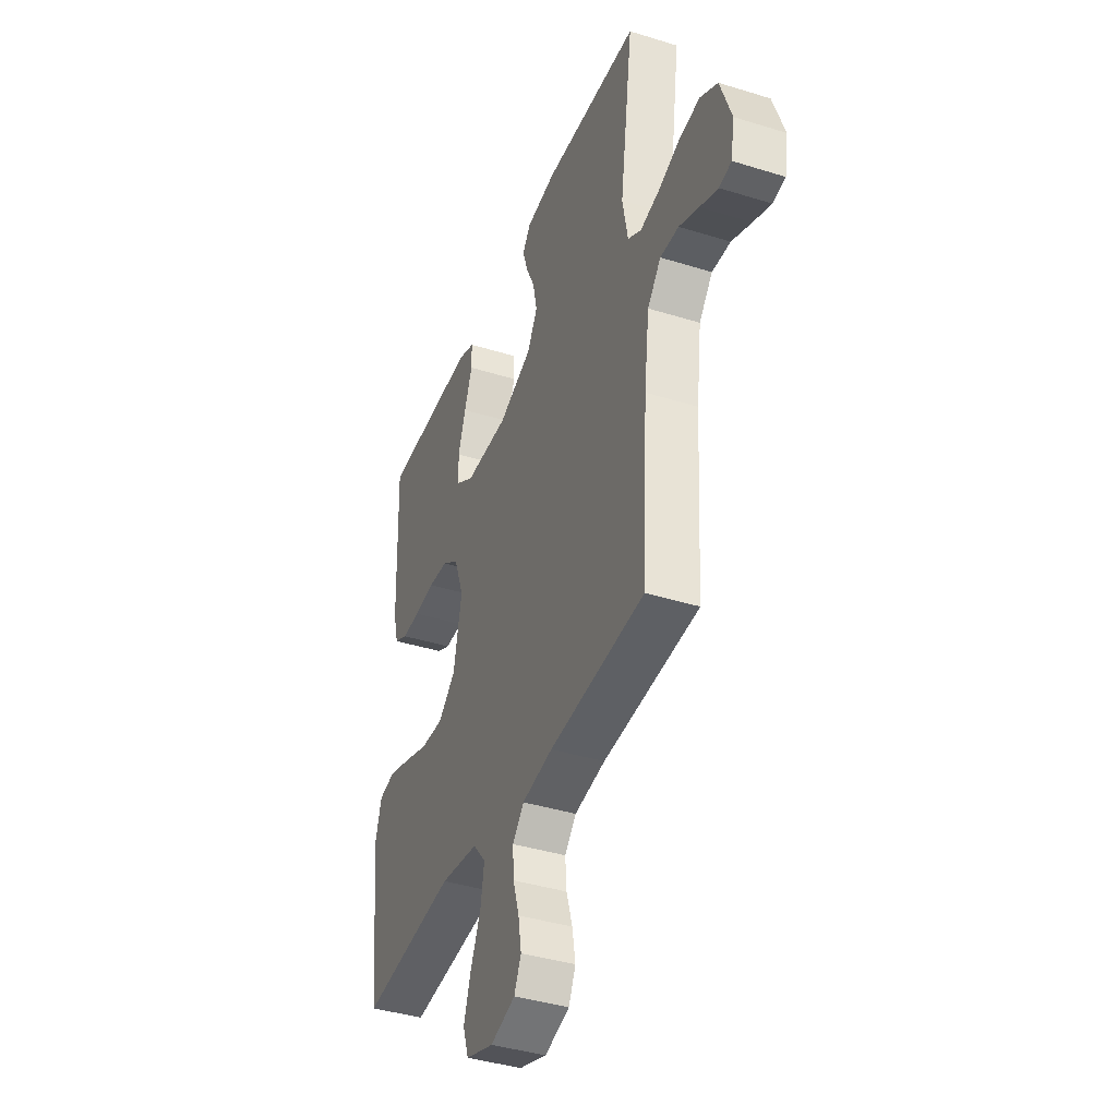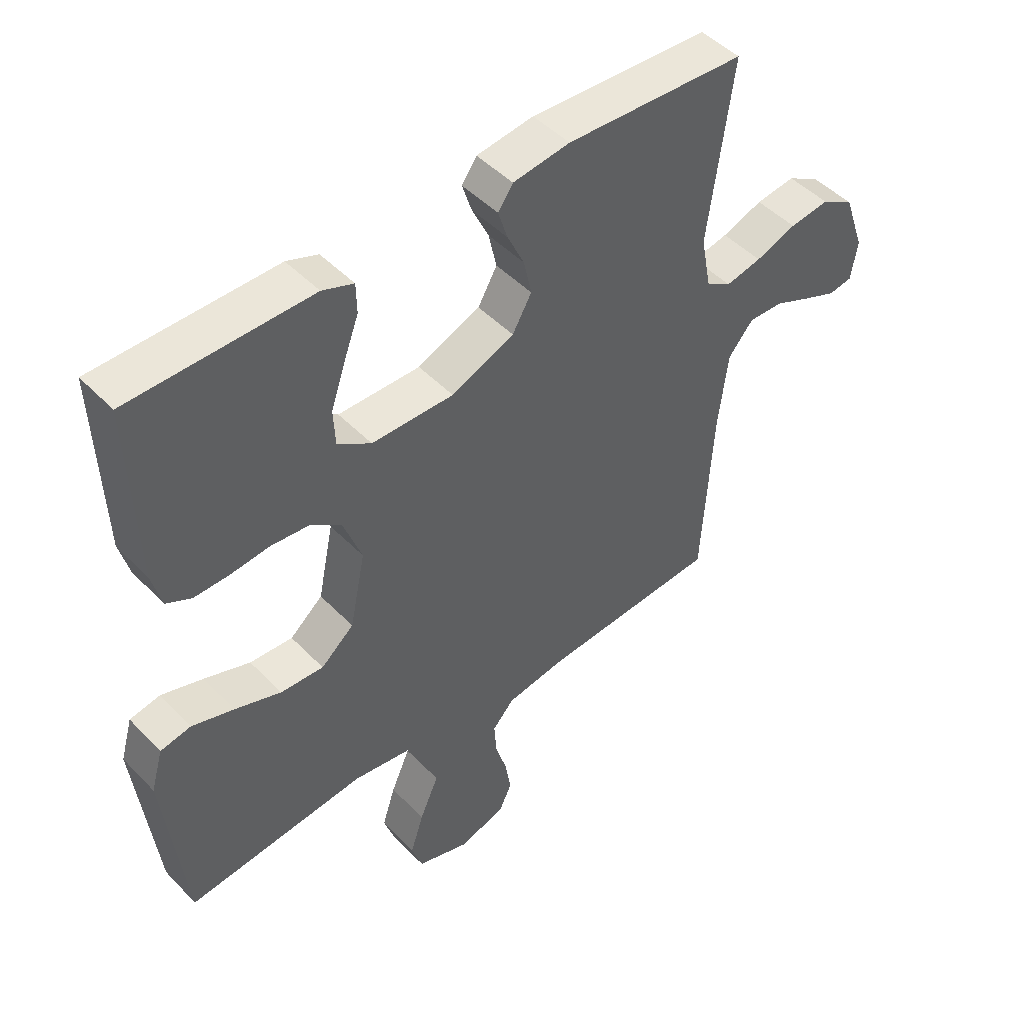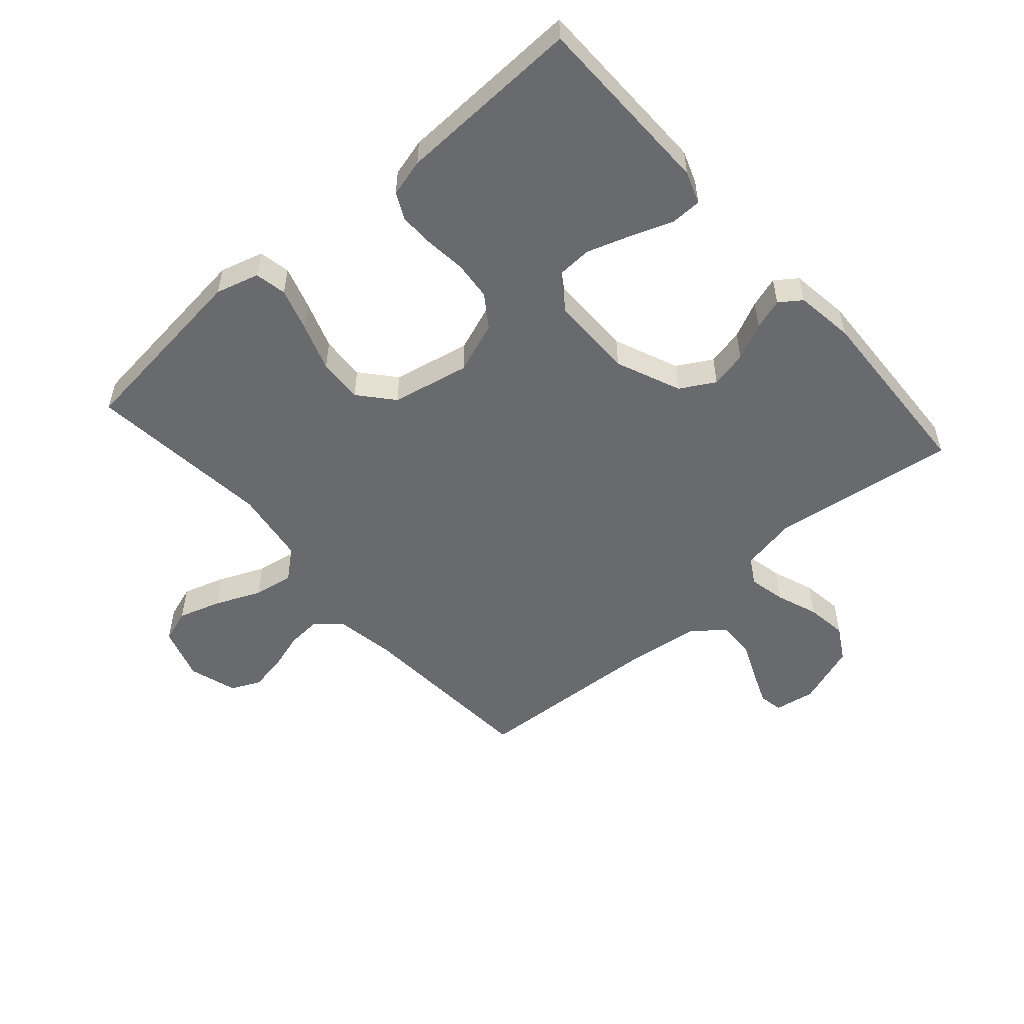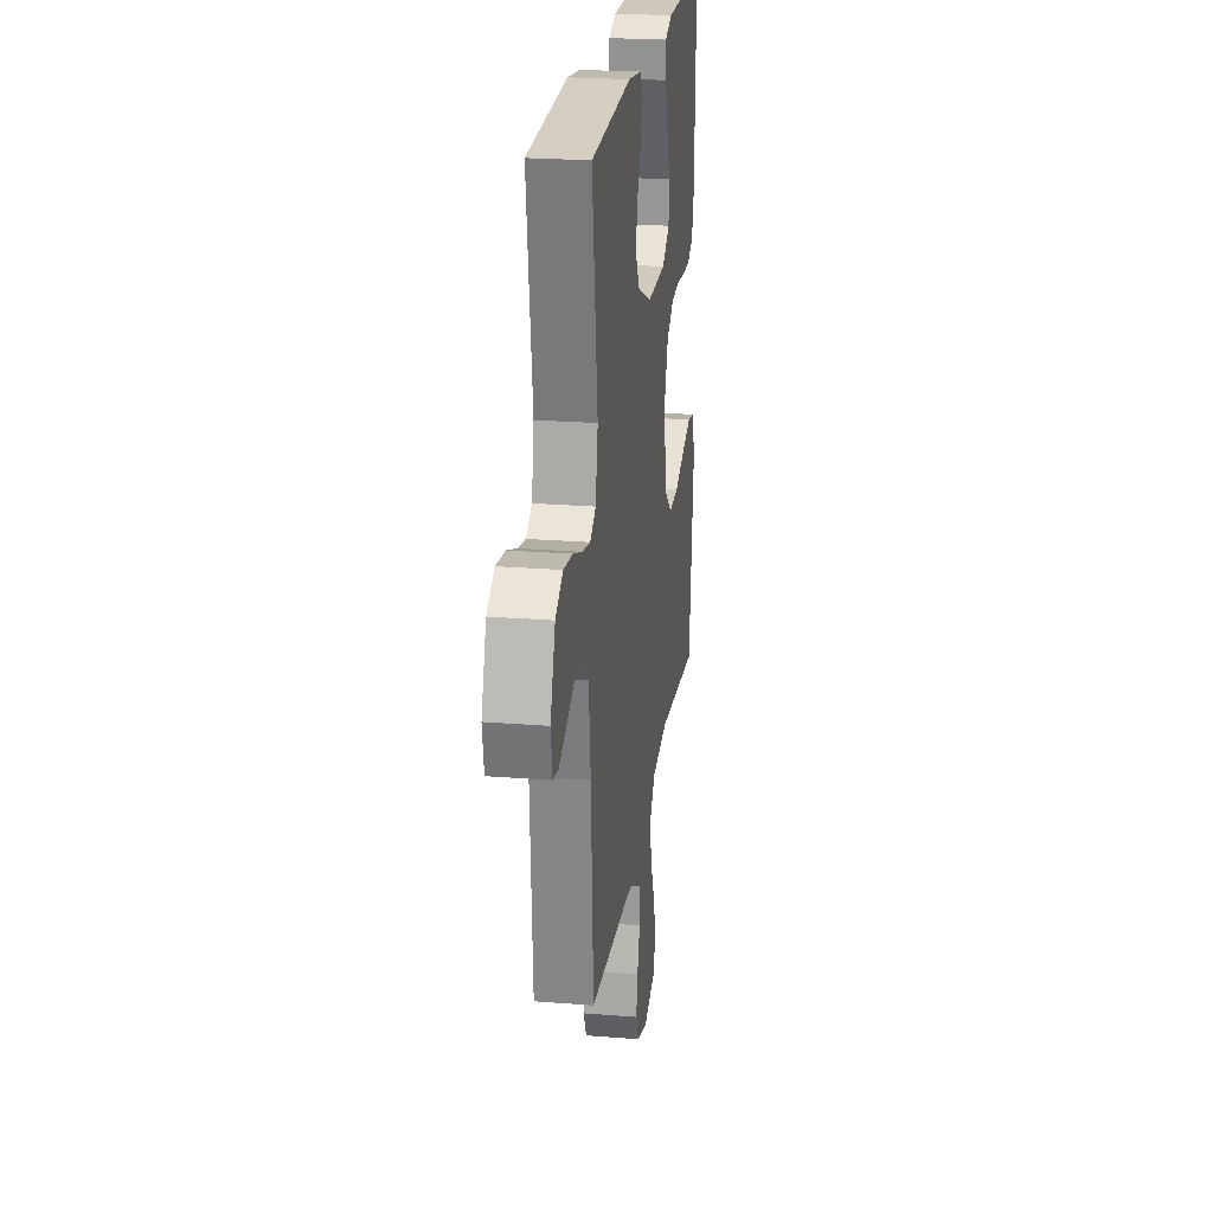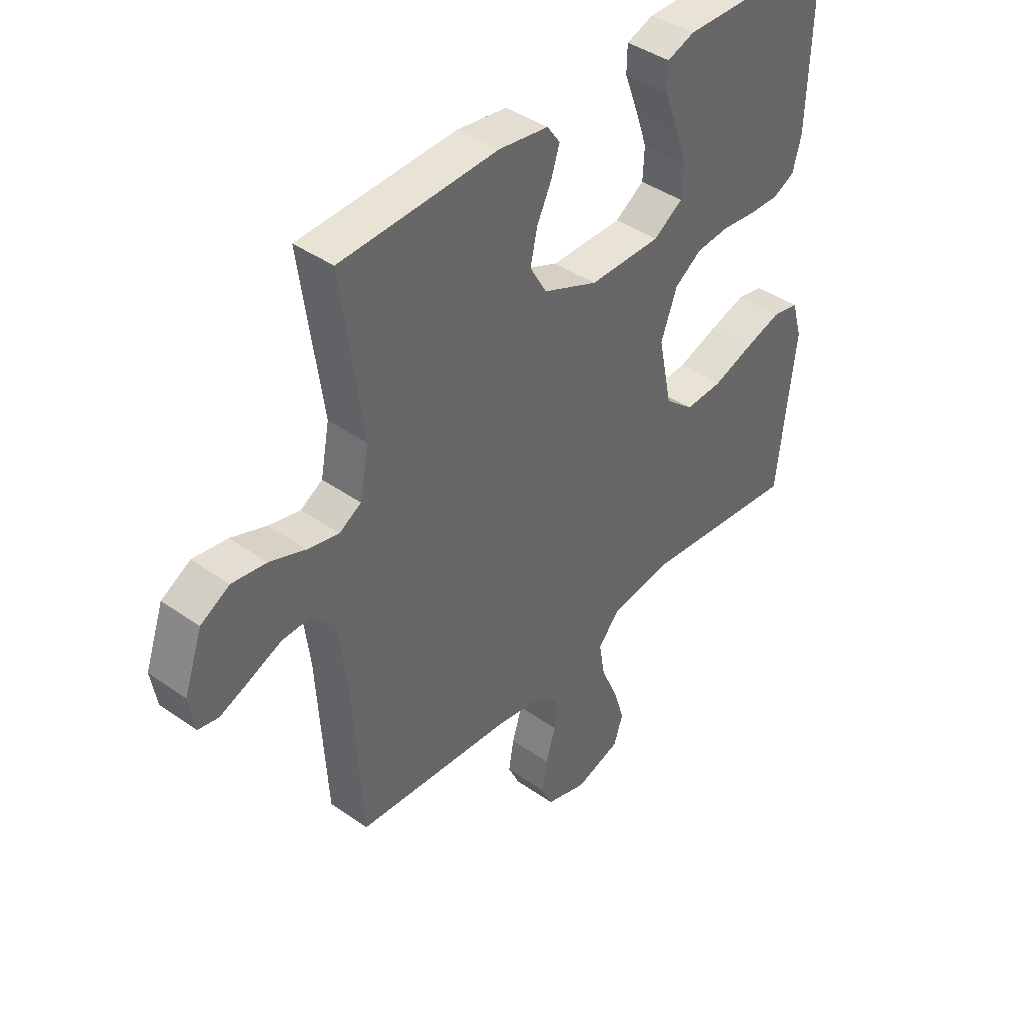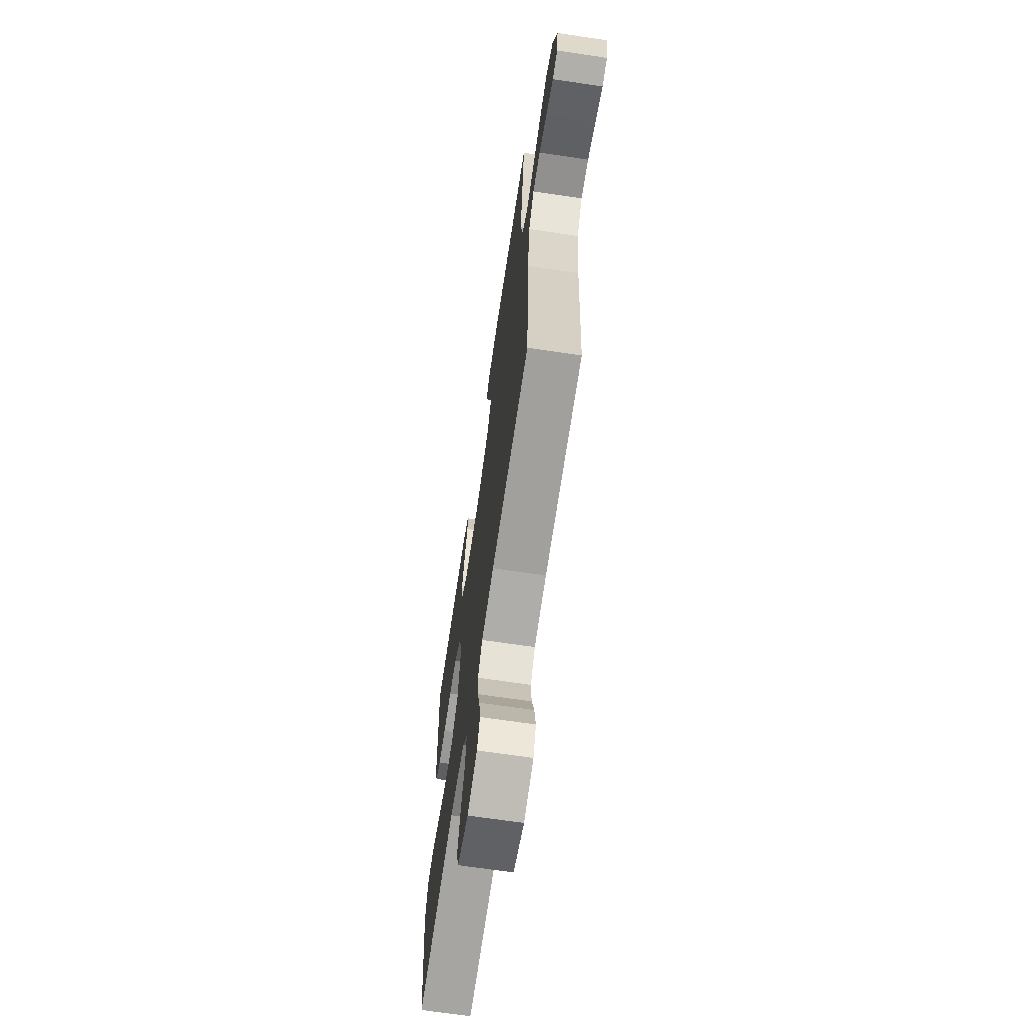
<metadata>
{"format":"obj","ext":"obj","renderer":"f3d","projection":"perspective","resolution":1024,"background":"white","views":[{"elev":-39.7,"azim":68.9,"up":"+Z"},{"elev":47.4,"azim":-41.1,"up":"+Z"},{"elev":-53.1,"azim":-48.6,"up":"+Y"},{"elev":23.1,"azim":97.8,"up":"+Z"},{"elev":41.3,"azim":130.6,"up":"+Z"},{"elev":-67.7,"azim":81.5,"up":"+Z"}]}
</metadata>
<code>
v 0.5 0.07 -0.5
v 0.2 0.07 -0.52
v 0.103 0.07 -0.536
v 0.067 0.07 -0.576
v 0.071 0.07 -0.632
v 0.09 0.07 -0.694
v 0.1 0.07 -0.753
v 0.078 0.07 -0.8
v 0 0.07 -0.824
v -0.087 0.07 -0.796
v -0.105 0.07 -0.742
v -0.083 0.07 -0.673
v -0.051 0.07 -0.6
v -0.04 0.07 -0.535
v -0.08 0.07 -0.487
v -0.2 0.07 -0.469
v -0.5 0.07 -0.5
v -0.534 0.07 -0.2
v -0.514 0.07 -0.13
v -0.463 0.07 -0.12
v -0.393 0.07 -0.142
v -0.316 0.07 -0.169
v -0.244 0.07 -0.173
v -0.189 0.07 -0.126
v -0.163 0.07 0
v -0.194 0.07 0.084
v -0.246 0.07 0.12
v -0.309 0.07 0.126
v -0.374 0.07 0.119
v -0.432 0.07 0.118
v -0.474 0.07 0.139
v -0.49 0.07 0.2
v -0.5 0.07 0.5
v -0.2 0.07 0.503
v -0.148 0.07 0.484
v -0.147 0.07 0.434
v -0.172 0.07 0.367
v -0.196 0.07 0.296
v -0.193 0.07 0.236
v -0.137 0.07 0.199
v 0 0.07 0.198
v 0.105 0.07 0.242
v 0.137 0.07 0.298
v 0.124 0.07 0.358
v 0.096 0.07 0.417
v 0.08 0.07 0.467
v 0.105 0.07 0.502
v 0.2 0.07 0.515
v 0.5 0.07 0.5
v 0.459 0.07 0.2
v 0.476 0.07 0.11
v 0.518 0.07 0.085
v 0.578 0.07 0.098
v 0.646 0.07 0.123
v 0.712 0.07 0.132
v 0.767 0.07 0.1
v 0.802 0.07 0
v 0.791 0.07 -0.066
v 0.752 0.07 -0.073
v 0.696 0.07 -0.05
v 0.634 0.07 -0.023
v 0.576 0.07 -0.021
v 0.534 0.07 -0.071
v 0.518 0.07 -0.2
v 0.5 0 -0.5
v 0.2 0 -0.52
v 0.103 0 -0.536
v 0.067 0 -0.576
v 0.071 0 -0.632
v 0.09 0 -0.694
v 0.1 0 -0.753
v 0.078 0 -0.8
v 0 0 -0.824
v -0.087 0 -0.796
v -0.105 0 -0.742
v -0.083 0 -0.673
v -0.051 0 -0.6
v -0.04 0 -0.535
v -0.08 0 -0.487
v -0.2 0 -0.469
v -0.5 0 -0.5
v -0.534 0 -0.2
v -0.514 0 -0.13
v -0.463 0 -0.12
v -0.393 0 -0.142
v -0.316 0 -0.169
v -0.244 0 -0.173
v -0.189 0 -0.126
v -0.163 0 0
v -0.194 0 0.084
v -0.246 0 0.12
v -0.309 0 0.126
v -0.374 0 0.119
v -0.432 0 0.118
v -0.474 0 0.139
v -0.49 0 0.2
v -0.5 0 0.5
v -0.2 0 0.503
v -0.148 0 0.484
v -0.147 0 0.434
v -0.172 0 0.367
v -0.196 0 0.296
v -0.193 0 0.236
v -0.137 0 0.199
v 0 0 0.198
v 0.105 0 0.242
v 0.137 0 0.298
v 0.124 0 0.358
v 0.096 0 0.417
v 0.08 0 0.467
v 0.105 0 0.502
v 0.2 0 0.515
v 0.5 0 0.5
v 0.459 0 0.2
v 0.476 0 0.11
v 0.518 0 0.085
v 0.578 0 0.098
v 0.646 0 0.123
v 0.712 0 0.132
v 0.767 0 0.1
v 0.802 0 0
v 0.791 0 -0.066
v 0.752 0 -0.073
v 0.696 0 -0.05
v 0.634 0 -0.023
v 0.576 0 -0.021
v 0.534 0 -0.071
v 0.518 0 -0.2
f 58 59 60 61
f 56 57 58 61
f 56 61 62
f 53 54 55 56
f 52 53 56 62
f 51 52 62 63
f 47 48 49 50
f 47 50 51
f 44 45 46 47
f 43 44 47 51
f 42 43 51 63
f 34 35 36 37
f 34 37 38
f 33 34 38
f 32 33 38 39
f 28 29 30 31
f 28 31 32 39
f 19 20 21 22
f 17 18 19 22
f 16 17 22 23
f 15 16 23 24
f 10 11 12 13
f 8 9 10 13
f 8 13 14
f 5 6 7 8
f 4 5 8 14
f 3 4 14 15
f 64 1 2
f 41 42 63 64
f 40 41 64 2
f 27 28 39 40
f 26 27 40
f 25 26 40 2
f 15 24 25
f 2 3 15 25
f 125 124 123 122
f 125 122 121 120
f 126 125 120
f 120 119 118 117
f 126 120 117 116
f 127 126 116 115
f 114 113 112 111
f 115 114 111
f 111 110 109 108
f 115 111 108 107
f 127 115 107 106
f 101 100 99 98
f 102 101 98
f 102 98 97
f 103 102 97 96
f 95 94 93 92
f 103 96 95 92
f 86 85 84 83
f 86 83 82 81
f 87 86 81 80
f 88 87 80 79
f 77 76 75 74
f 77 74 73 72
f 78 77 72
f 72 71 70 69
f 78 72 69 68
f 79 78 68 67
f 66 65 128
f 128 127 106 105
f 66 128 105 104
f 104 103 92 91
f 104 91 90
f 66 104 90 89
f 89 88 79
f 89 79 67 66
f 1 65 66 2
f 2 66 67 3
f 3 67 68 4
f 4 68 69 5
f 5 69 70 6
f 6 70 71 7
f 7 71 72 8
f 8 72 73 9
f 9 73 74 10
f 10 74 75 11
f 11 75 76 12
f 12 76 77 13
f 13 77 78 14
f 14 78 79 15
f 15 79 80 16
f 16 80 81 17
f 17 81 82 18
f 18 82 83 19
f 19 83 84 20
f 20 84 85 21
f 21 85 86 22
f 22 86 87 23
f 23 87 88 24
f 24 88 89 25
f 25 89 90 26
f 26 90 91 27
f 27 91 92 28
f 28 92 93 29
f 29 93 94 30
f 30 94 95 31
f 31 95 96 32
f 32 96 97 33
f 33 97 98 34
f 34 98 99 35
f 35 99 100 36
f 36 100 101 37
f 37 101 102 38
f 38 102 103 39
f 39 103 104 40
f 40 104 105 41
f 41 105 106 42
f 42 106 107 43
f 43 107 108 44
f 44 108 109 45
f 45 109 110 46
f 46 110 111 47
f 47 111 112 48
f 48 112 113 49
f 49 113 114 50
f 50 114 115 51
f 51 115 116 52
f 52 116 117 53
f 53 117 118 54
f 54 118 119 55
f 55 119 120 56
f 56 120 121 57
f 57 121 122 58
f 58 122 123 59
f 59 123 124 60
f 60 124 125 61
f 61 125 126 62
f 62 126 127 63
f 63 127 128 64
f 64 128 65 1

</code>
